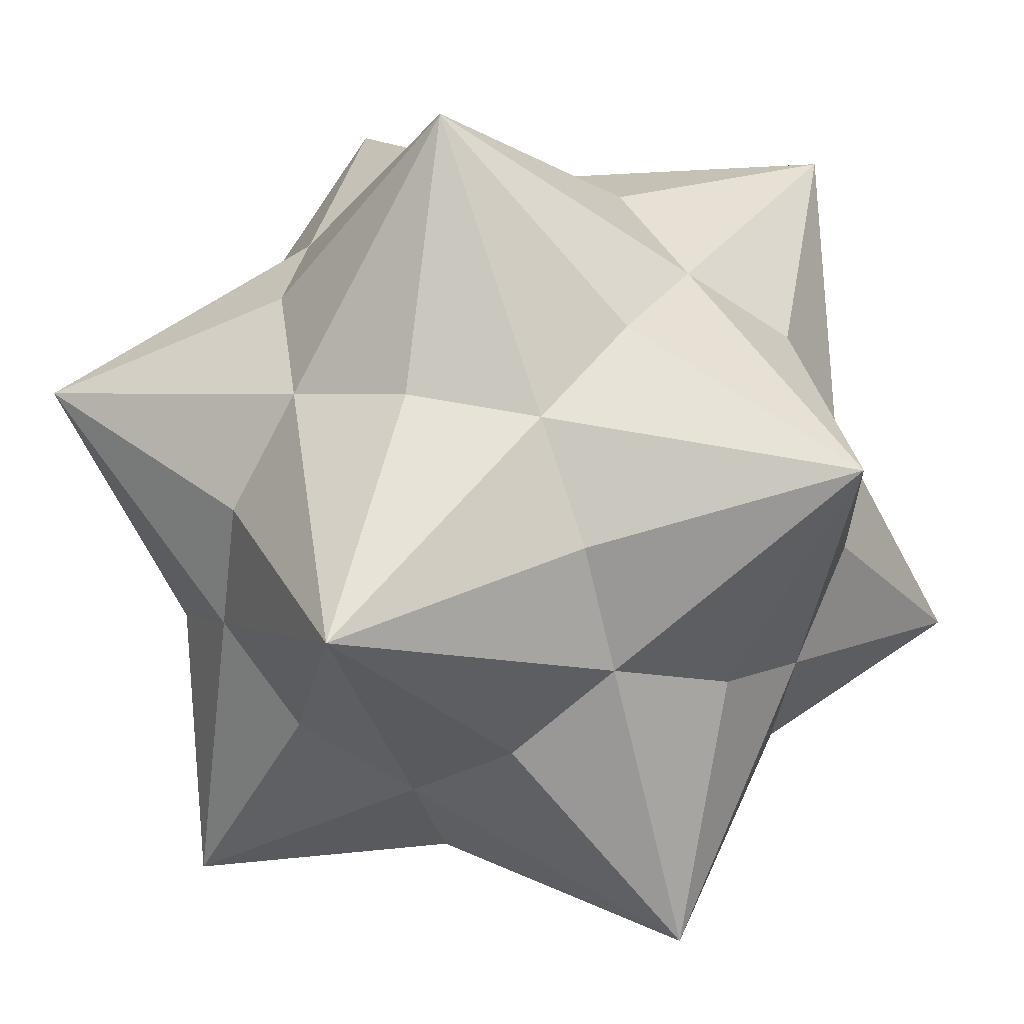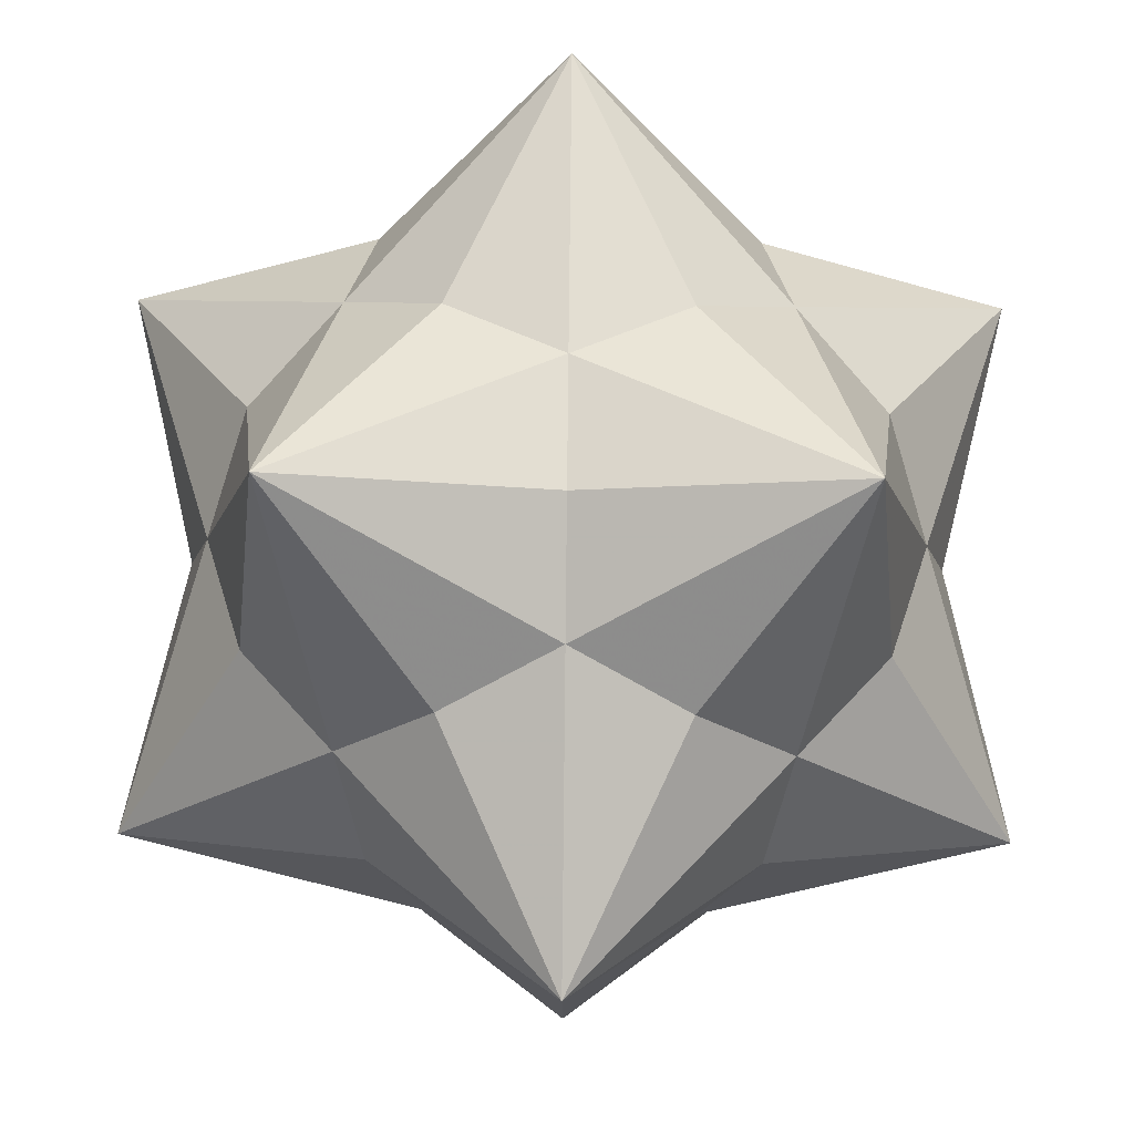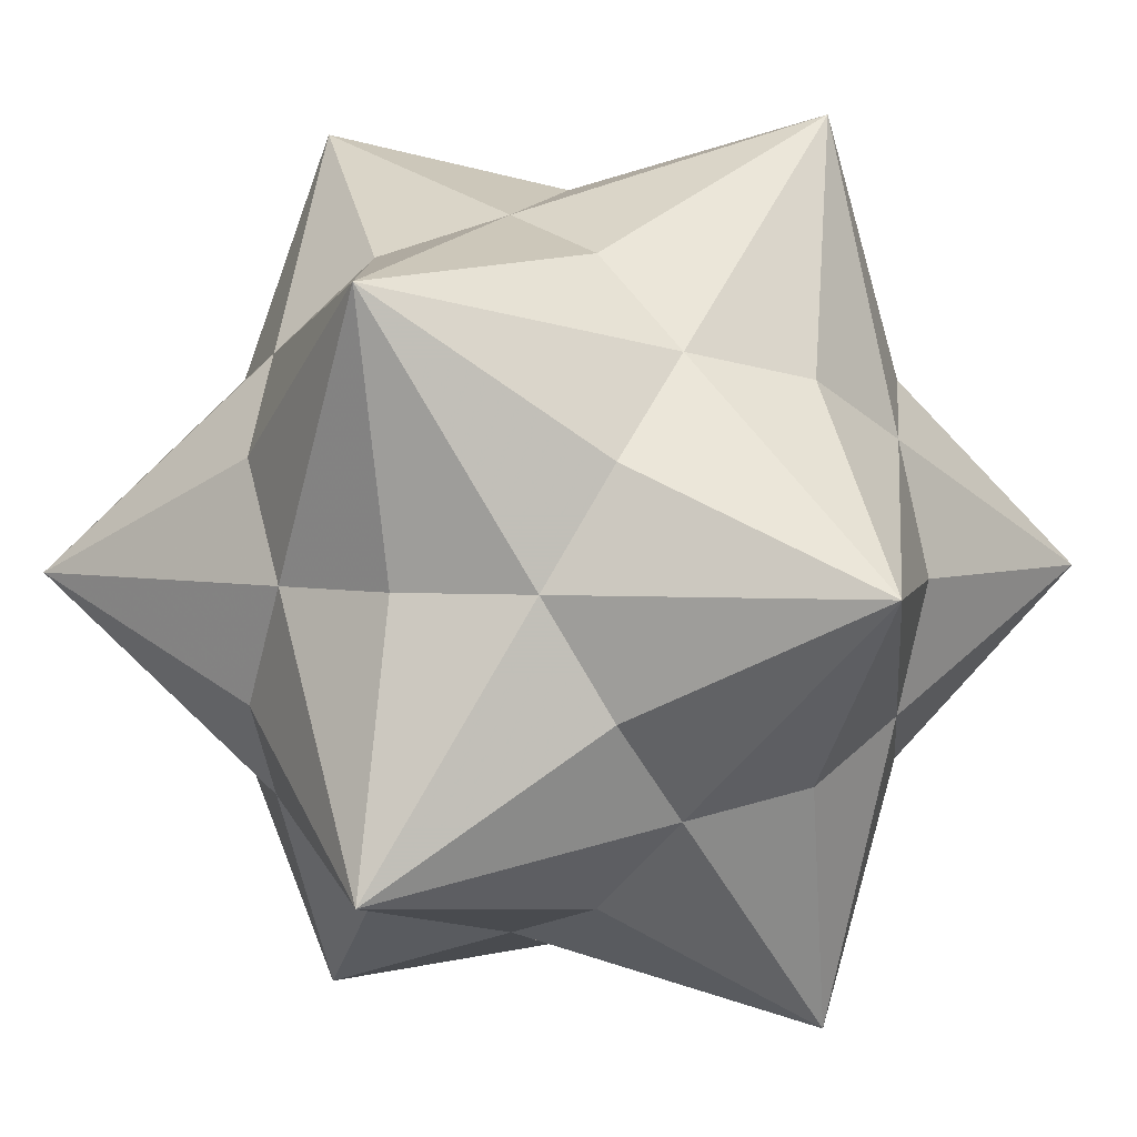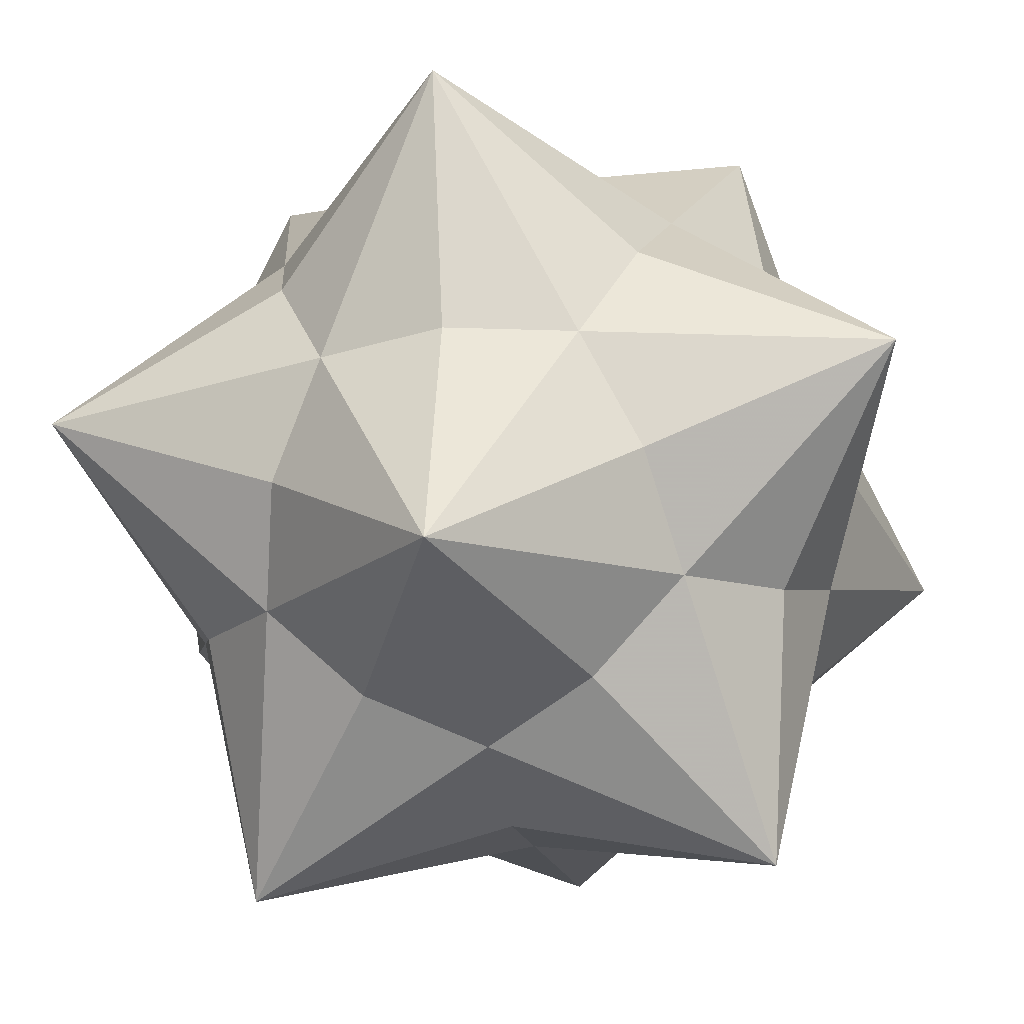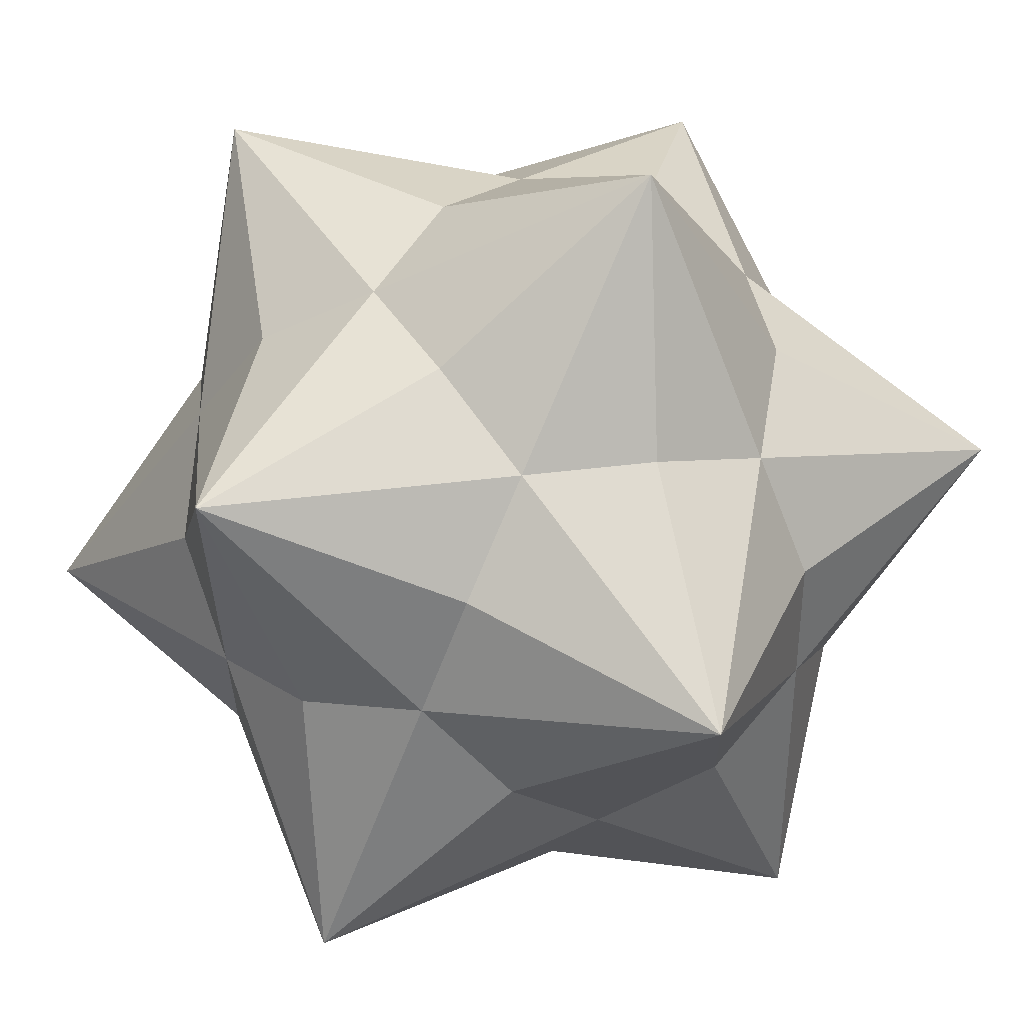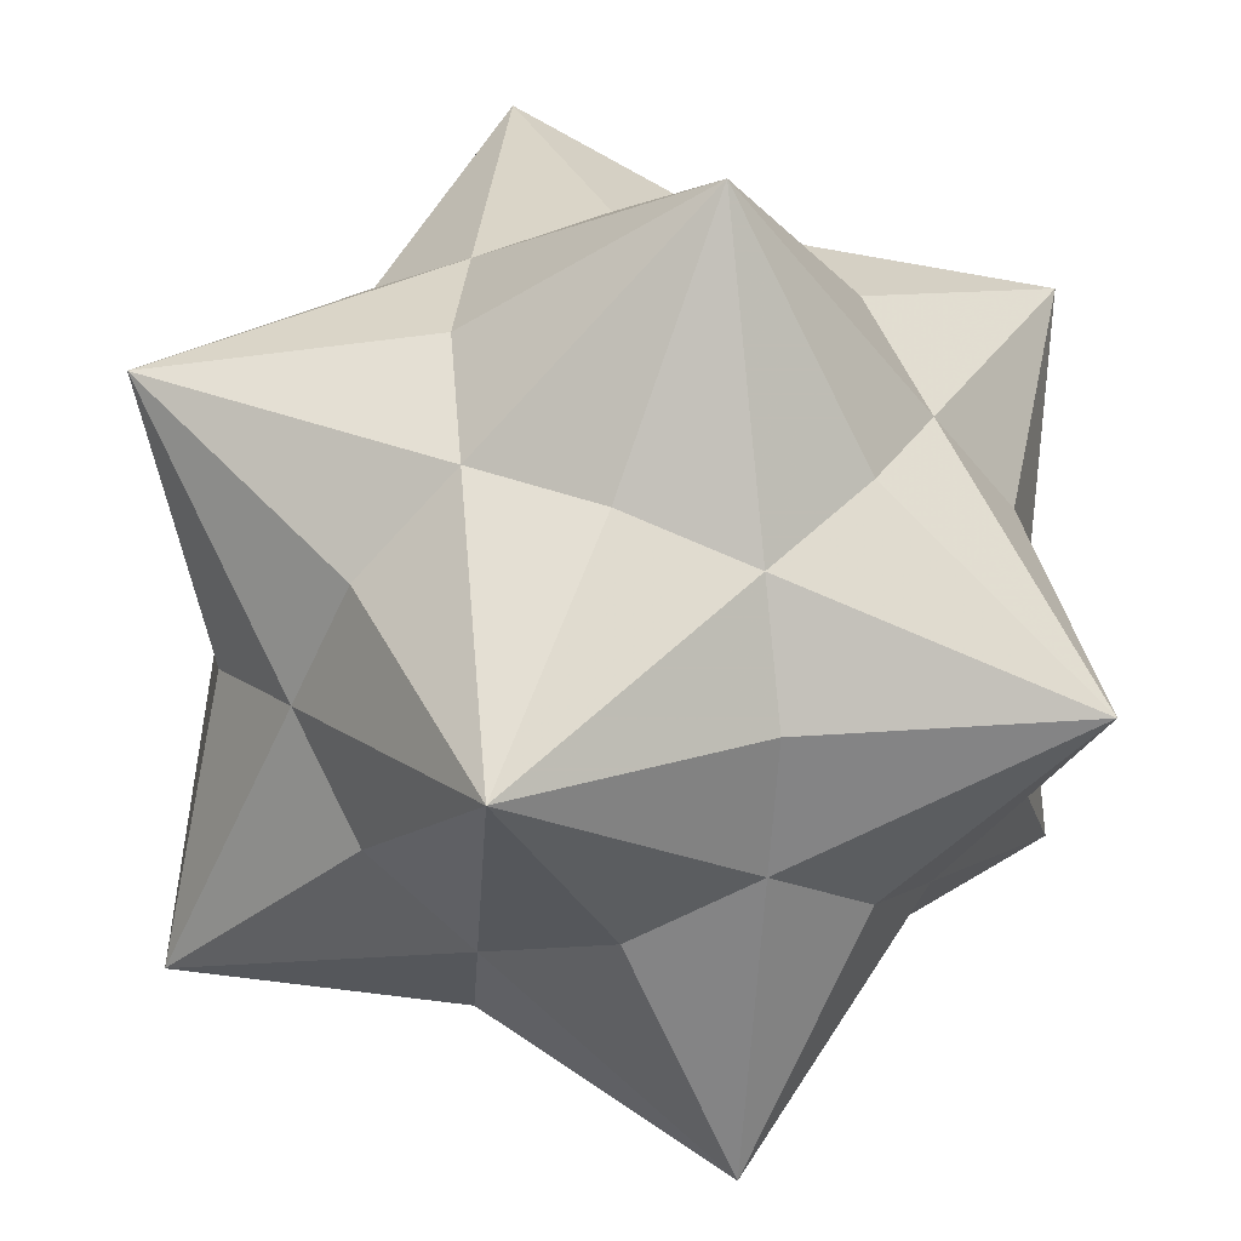
<metadata>
{"format":"obj","ext":"obj","renderer":"f3d","projection":"perspective","resolution":1024,"background":"white","views":[{"elev":-50.0,"azim":-50.4,"up":"+Z"},{"elev":79.7,"azim":-89.4,"up":"+Y"},{"elev":3.6,"azim":-155.1,"up":"+Z"},{"elev":-29.6,"azim":-79.4,"up":"+Y"},{"elev":-40.8,"azim":43.2,"up":"+Z"},{"elev":-44.0,"azim":-67.8,"up":"+Z"}]}
</metadata>
<code>
v 1.618 0 -2.618
v -1.618 0 2.618
v -1.618 0 -2.618
v 2.618 1.618 0
v 2.618 -1.618 0
v -2.618 1.618 0
v -2.618 -1.618 0
v 0 2.618 1.618
v 0 2.618 -1.618
v 0 -2.618 1.618
v 0 -2.618 -1.618
v 0 0 2.236
v 0 0 -2.236
v 2.236 0 0
v -2.236 0 0
v 0 2.236 0
v 0 -2.236 0
v 0.691 1.118 1.809
v 0.691 1.118 -1.809
v 0.691 -1.118 1.809
v 0.691 -1.118 -1.809
v -0.691 1.118 1.809
v -0.691 1.118 -1.809
v -0.691 -1.118 1.809
v -0.691 -1.118 -1.809
v 1.809 0.691 1.118
v 1.809 0.691 -1.118
v 1.809 -0.691 1.118
v 1.809 -0.691 -1.118
v -1.809 0.691 1.118
v -1.809 0.691 -1.118
v -1.809 -0.691 1.118
v -1.809 -0.691 -1.118
v 1.118 1.809 0.691
v 1.118 1.809 -0.691
v 1.118 -1.809 0.691
v 1.118 -1.809 -0.691
v -1.118 1.809 0.691
v -1.118 1.809 -0.691
v -1.118 -1.809 0.691
v -1.118 -1.809 -0.691
v 1.618 0 2.618
f 14 5 26 42
f 26 5 14 42
f 36 10 28 42
f 28 10 36 42
f 24 2 20 42
f 20 2 24 42
f 22 8 12 42
f 12 8 22 42
f 34 4 18 42
f 18 4 34 42
f 14 4 29 1
f 37 5 21 1
f 21 5 37 1
f 25 11 13 1
f 13 11 25 1
f 23 3 19 1
f 19 3 23 1
f 35 9 27 1
f 27 9 35 1
f 15 6 32 2
f 32 6 15 2
f 38 8 30 2
f 30 8 38 2
f 18 42 22 2
f 22 42 18 2
f 20 10 12 2
f 12 10 20 2
f 40 7 24 2
f 24 7 40 2
f 15 7 31 3
f 31 7 15 3
f 39 6 23 3
f 23 6 39 3
f 19 9 13 3
f 13 9 19 3
f 21 1 25 3
f 25 1 21 3
f 41 11 33 3
f 33 11 41 3
f 16 9 34 4
f 34 9 16 4
f 19 1 35 4
f 35 1 19 4
f 29 5 27 4
f 27 5 29 4
f 28 42 14 4
f 14 42 28 4
f 18 8 26 4
f 26 8 18 4
f 17 10 37 5
f 37 10 17 5
f 20 42 36 5
f 36 42 20 5
f 26 4 28 5
f 28 4 26 5
f 27 1 14 5
f 14 1 27 5
f 21 11 29 5
f 29 11 21 5
f 16 8 39 6
f 39 8 16 6
f 22 2 38 6
f 38 2 22 6
f 32 7 30 6
f 30 7 32 6
f 33 3 15 6
f 15 3 33 6
f 23 9 31 6
f 31 9 23 6
f 17 11 40 7
f 40 11 17 7
f 25 3 41 7
f 41 3 25 7
f 31 6 33 7
f 33 6 31 7
f 30 2 15 7
f 15 2 30 7
f 24 10 32 7
f 32 10 24 7
f 12 2 18 8
f 18 2 12 8
f 30 6 22 8
f 22 6 30 8
f 39 9 38 8
f 38 9 39 8
f 35 4 16 8
f 16 4 35 8
f 26 42 34 8
f 34 42 26 8
f 13 1 23 9
f 23 1 13 9
f 27 4 19 9
f 19 4 27 9
f 34 8 35 9
f 35 8 34 9
f 38 6 16 9
f 16 6 38 9
f 31 3 39 9
f 39 3 31 9
f 12 42 24 10
f 24 42 12 10
f 28 5 20 10
f 20 5 28 10
f 37 11 36 10
f 36 11 37 10
f 41 7 17 10
f 17 7 41 10
f 32 2 40 10
f 40 2 32 10
f 13 3 21 11
f 21 3 13 11
f 33 7 25 11
f 25 7 33 11
f 40 10 41 11
f 41 10 40 11
f 36 5 17 11
f 17 5 36 11
f 29 1 37 11
f 37 1 29 11

</code>
